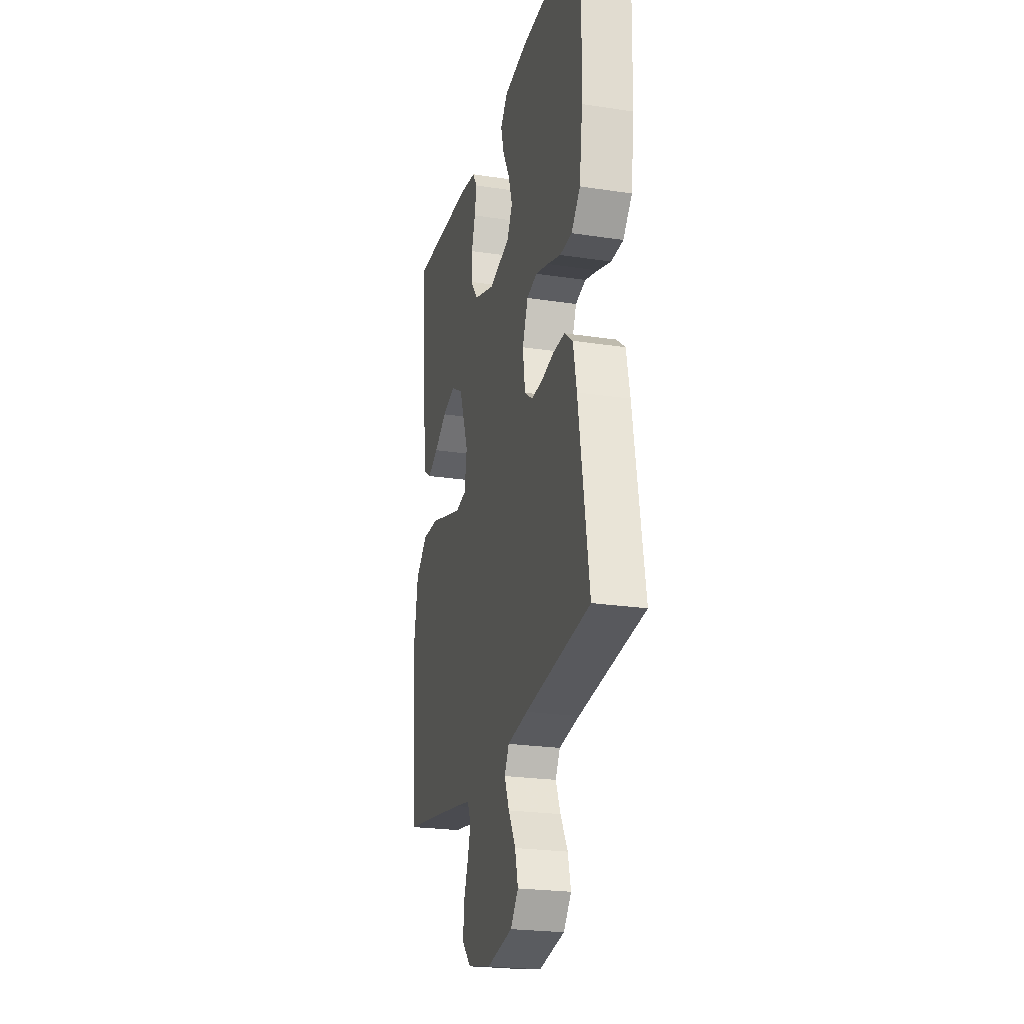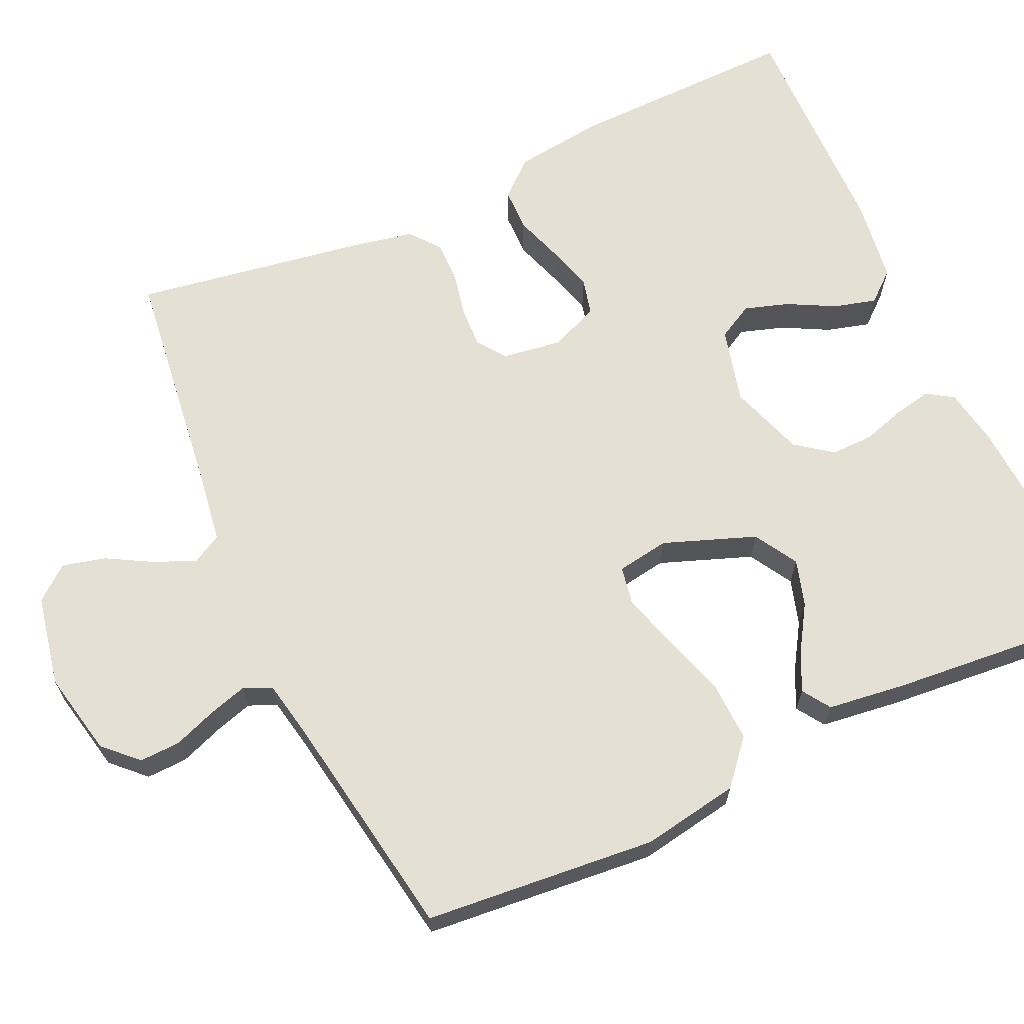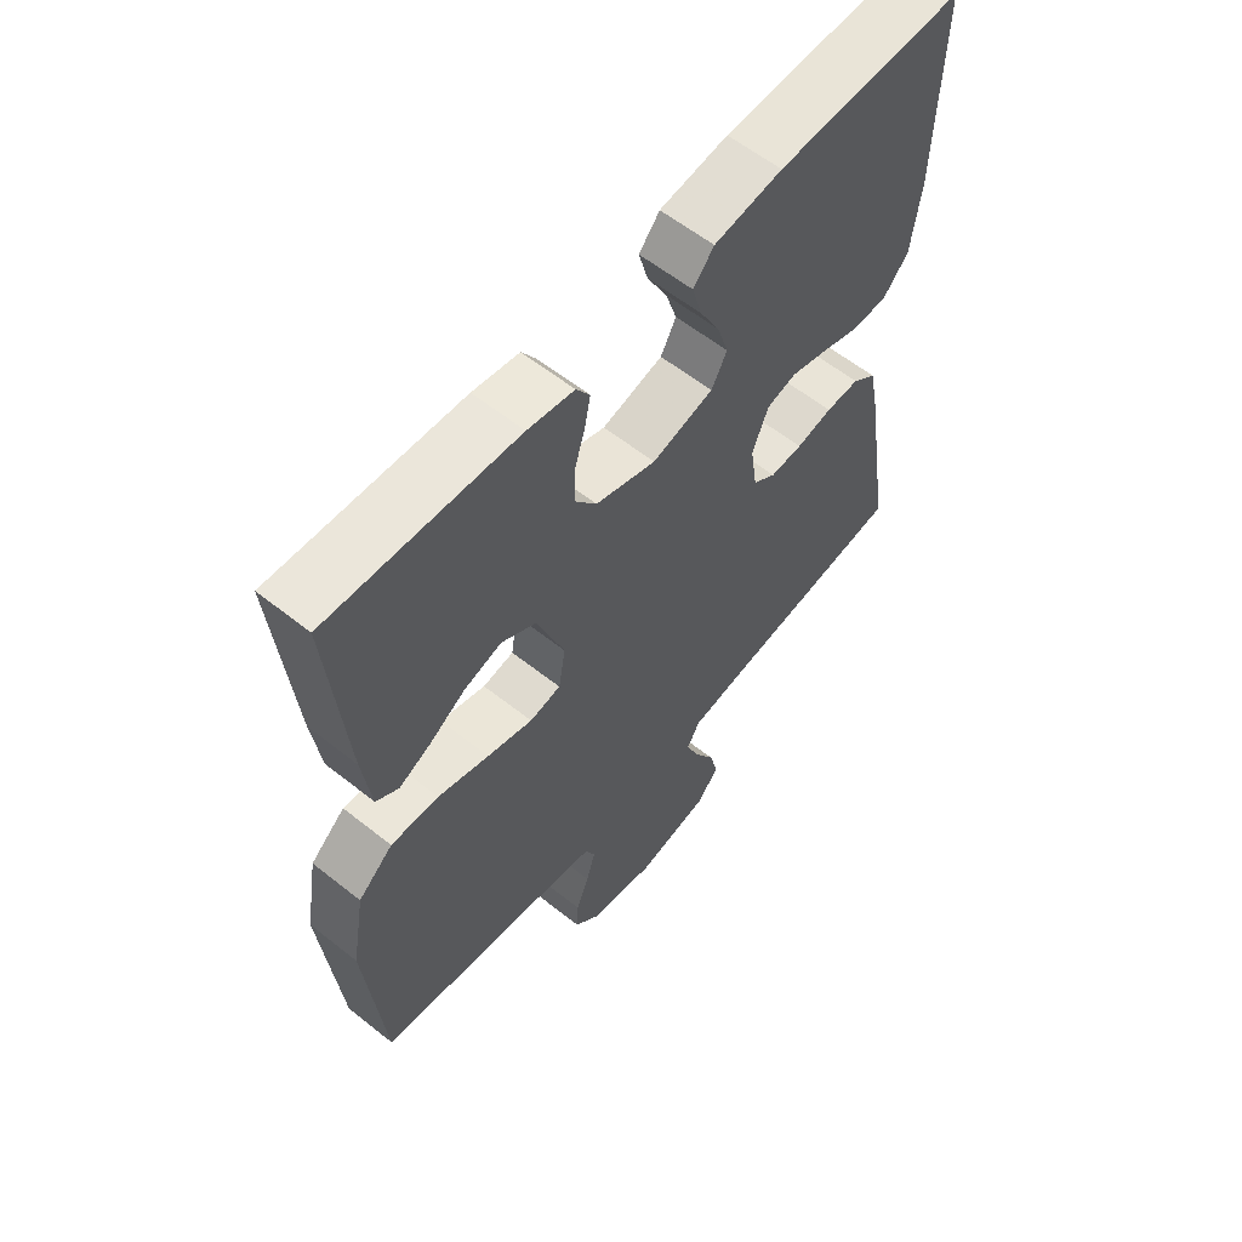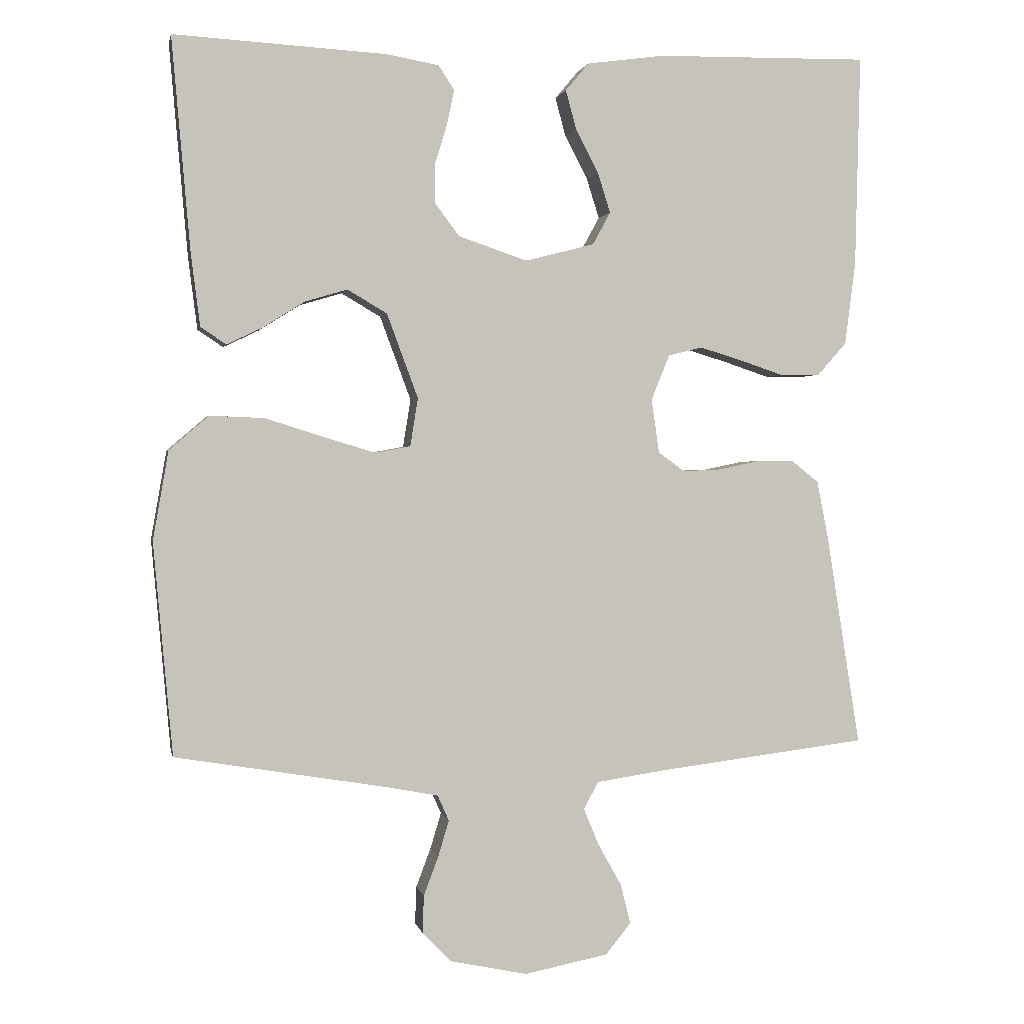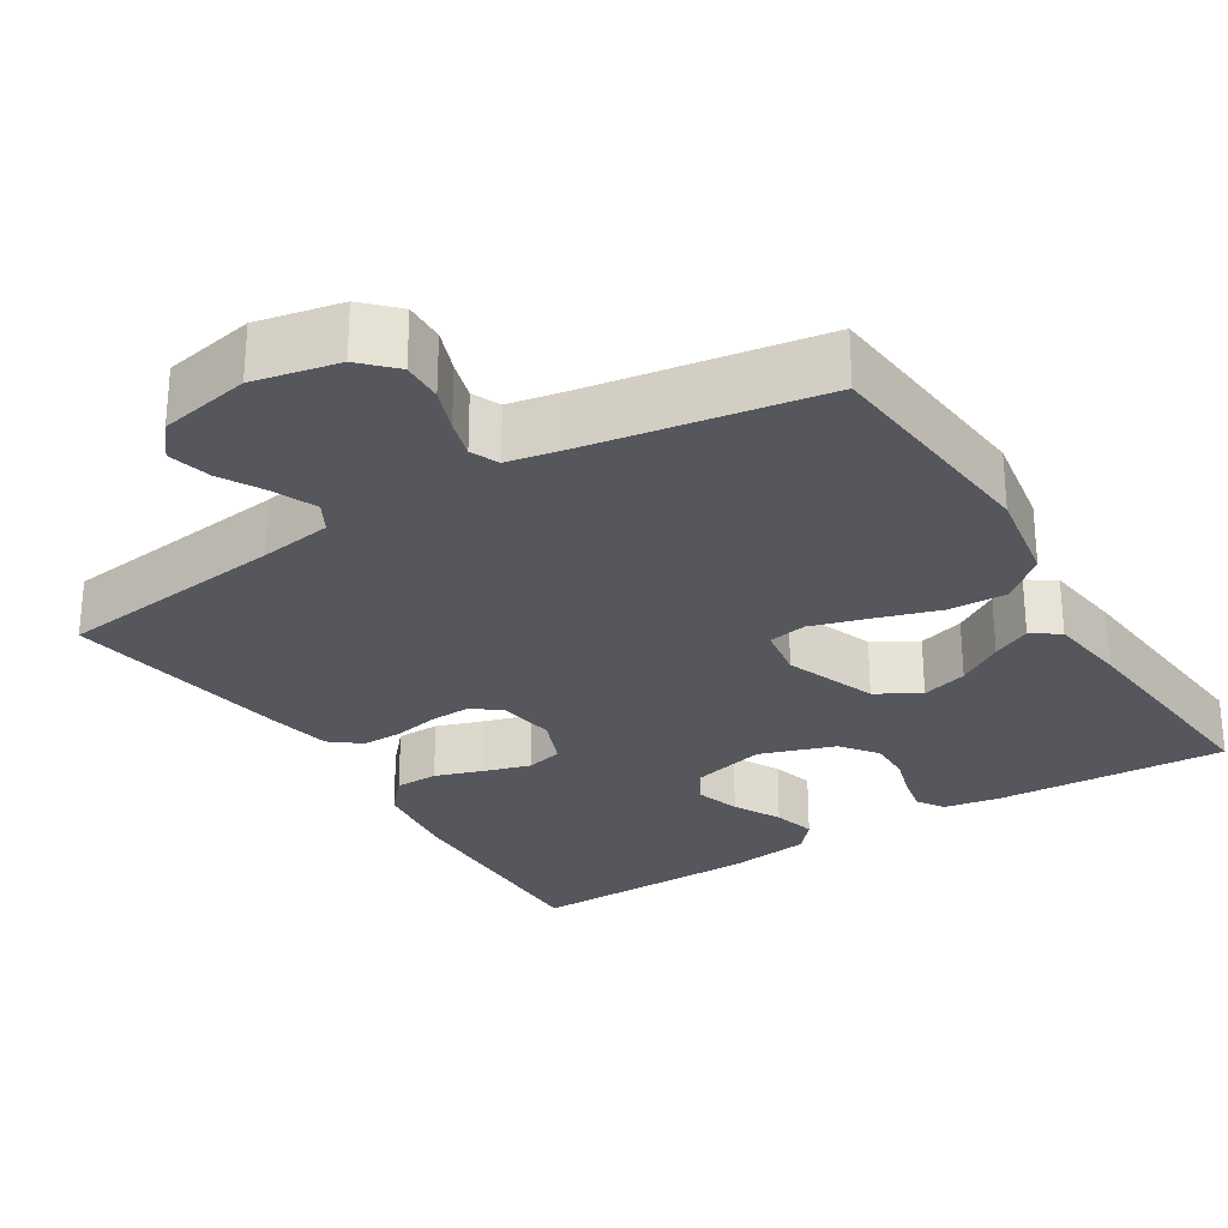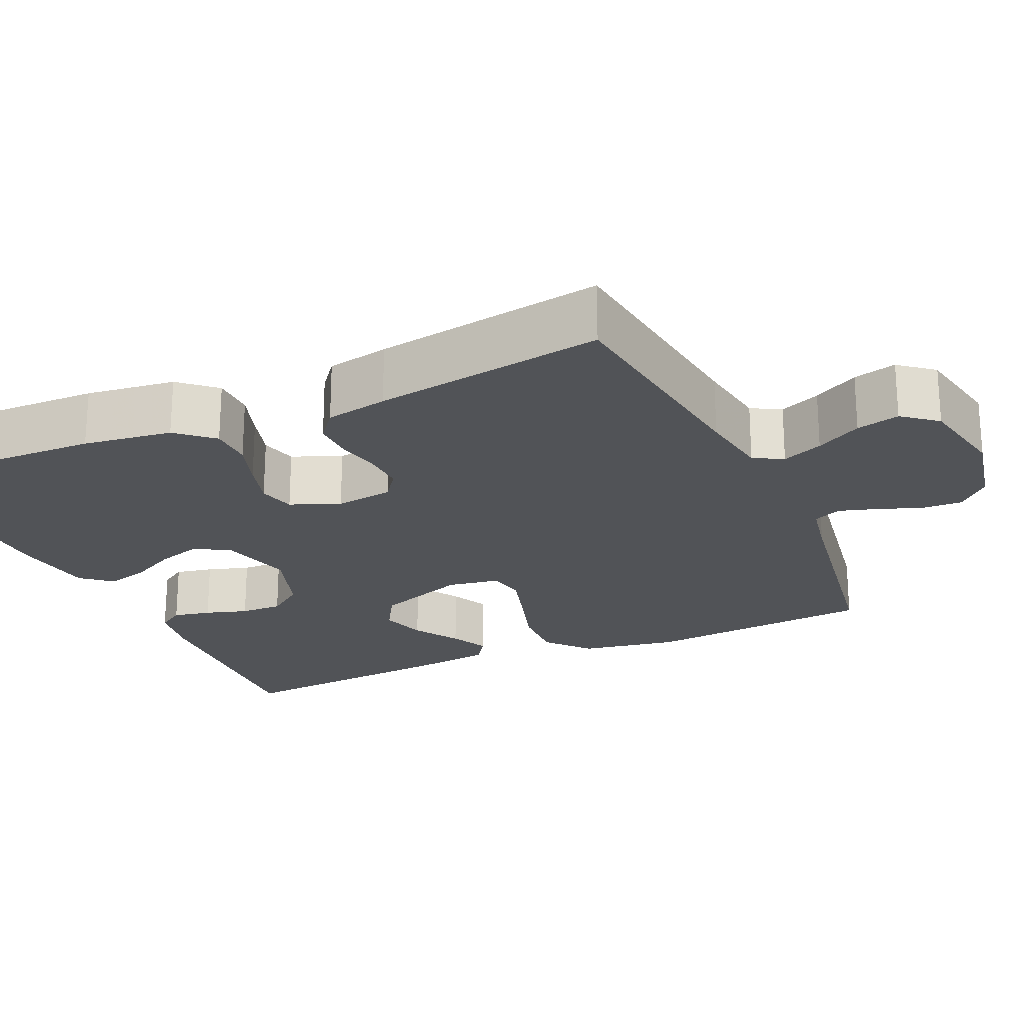
<metadata>
{"format":"obj","ext":"obj","renderer":"f3d","projection":"perspective","resolution":1024,"background":"white","views":[{"elev":-23.6,"azim":75.7,"up":"+Z"},{"elev":65.8,"azim":-114.6,"up":"+Y"},{"elev":59.7,"azim":-50.8,"up":"+Z"},{"elev":1.1,"azim":-11.2,"up":"+Z"},{"elev":-27.6,"azim":-148.0,"up":"+Y"},{"elev":-22.2,"azim":114.2,"up":"+Y"}]}
</metadata>
<code>
v -0.5 0.07 -0.5
v -0.527 0.07 -0.2
v -0.505 0.07 -0.074
v -0.449 0.07 -0.026
v -0.372 0.07 -0.029
v -0.29 0.07 -0.055
v -0.217 0.07 -0.077
v -0.167 0.07 -0.068
v -0.156 0.07 0
v -0.2 0.07 0.119
v -0.256 0.07 0.152
v -0.316 0.07 0.134
v -0.375 0.07 0.097
v -0.425 0.07 0.073
v -0.461 0.07 0.097
v -0.474 0.07 0.2
v -0.5 0.07 0.5
v -0.2 0.07 0.483
v -0.126 0.07 0.47
v -0.104 0.07 0.436
v -0.114 0.07 0.387
v -0.131 0.07 0.332
v -0.132 0.07 0.277
v -0.097 0.07 0.23
v 0 0.07 0.197
v 0.098 0.07 0.222
v 0.123 0.07 0.268
v 0.105 0.07 0.325
v 0.073 0.07 0.386
v 0.058 0.07 0.441
v 0.091 0.07 0.48
v 0.2 0.07 0.495
v 0.5 0.07 0.5
v 0.493 0.07 0.2
v 0.478 0.07 0.084
v 0.437 0.07 0.038
v 0.381 0.07 0.037
v 0.319 0.07 0.058
v 0.259 0.07 0.076
v 0.211 0.07 0.064
v 0.185 0.07 0
v 0.196 0.07 -0.076
v 0.233 0.07 -0.103
v 0.285 0.07 -0.101
v 0.343 0.07 -0.089
v 0.397 0.07 -0.088
v 0.436 0.07 -0.119
v 0.452 0.07 -0.2
v 0.5 0.07 -0.5
v 0.2 0.07 -0.537
v 0.106 0.07 -0.551
v 0.085 0.07 -0.589
v 0.107 0.07 -0.642
v 0.14 0.07 -0.701
v 0.154 0.07 -0.757
v 0.118 0.07 -0.801
v 0 0.07 -0.824
v -0.109 0.07 -0.801
v -0.15 0.07 -0.759
v -0.148 0.07 -0.706
v -0.127 0.07 -0.65
v -0.112 0.07 -0.6
v -0.128 0.07 -0.564
v -0.2 0.07 -0.55
v -0.5 0 -0.5
v -0.527 0 -0.2
v -0.505 0 -0.074
v -0.449 0 -0.026
v -0.372 0 -0.029
v -0.29 0 -0.055
v -0.217 0 -0.077
v -0.167 0 -0.068
v -0.156 0 0
v -0.2 0 0.119
v -0.256 0 0.152
v -0.316 0 0.134
v -0.375 0 0.097
v -0.425 0 0.073
v -0.461 0 0.097
v -0.474 0 0.2
v -0.5 0 0.5
v -0.2 0 0.483
v -0.126 0 0.47
v -0.104 0 0.436
v -0.114 0 0.387
v -0.131 0 0.332
v -0.132 0 0.277
v -0.097 0 0.23
v 0 0 0.197
v 0.098 0 0.222
v 0.123 0 0.268
v 0.105 0 0.325
v 0.073 0 0.386
v 0.058 0 0.441
v 0.091 0 0.48
v 0.2 0 0.495
v 0.5 0 0.5
v 0.493 0 0.2
v 0.478 0 0.084
v 0.437 0 0.038
v 0.381 0 0.037
v 0.319 0 0.058
v 0.259 0 0.076
v 0.211 0 0.064
v 0.185 0 0
v 0.196 0 -0.076
v 0.233 0 -0.103
v 0.285 0 -0.101
v 0.343 0 -0.089
v 0.397 0 -0.088
v 0.436 0 -0.119
v 0.452 0 -0.2
v 0.5 0 -0.5
v 0.2 0 -0.537
v 0.106 0 -0.551
v 0.085 0 -0.589
v 0.107 0 -0.642
v 0.14 0 -0.701
v 0.154 0 -0.757
v 0.118 0 -0.801
v 0 0 -0.824
v -0.109 0 -0.801
v -0.15 0 -0.759
v -0.148 0 -0.706
v -0.127 0 -0.65
v -0.112 0 -0.6
v -0.128 0 -0.564
v -0.2 0 -0.55
f 58 59 60 61
f 58 61 62
f 57 58 62
f 56 57 62 63
f 53 54 55 56
f 52 53 56 63
f 47 48 49 50
f 47 50 51
f 44 45 46 47
f 43 44 47 51
f 42 43 51 52
f 35 36 37 38
f 35 38 39
f 34 35 39
f 33 34 39 40
f 31 32 33 40
f 28 29 30 31
f 27 28 31 40
f 19 20 21 22
f 17 18 19 22
f 17 22 23
f 16 17 23 24
f 12 13 14 15
f 11 12 15 16
f 3 4 5 6
f 3 6 7
f 64 1 2 3
f 64 3 7
f 63 64 7 8
f 41 42 52 63
f 41 63 8 9
f 26 27 40 41
f 25 26 41 9
f 11 16 24 25
f 10 11 25
f 9 10 25
f 125 124 123 122
f 126 125 122
f 126 122 121
f 127 126 121 120
f 120 119 118 117
f 127 120 117 116
f 114 113 112 111
f 115 114 111
f 111 110 109 108
f 115 111 108 107
f 116 115 107 106
f 102 101 100 99
f 103 102 99
f 103 99 98
f 104 103 98 97
f 104 97 96 95
f 95 94 93 92
f 104 95 92 91
f 86 85 84 83
f 86 83 82 81
f 87 86 81
f 88 87 81 80
f 79 78 77 76
f 80 79 76 75
f 70 69 68 67
f 71 70 67
f 67 66 65 128
f 71 67 128
f 72 71 128 127
f 127 116 106 105
f 73 72 127 105
f 105 104 91 90
f 73 105 90 89
f 89 88 80 75
f 89 75 74
f 89 74 73
f 1 65 66 2
f 2 66 67 3
f 3 67 68 4
f 4 68 69 5
f 5 69 70 6
f 6 70 71 7
f 7 71 72 8
f 8 72 73 9
f 9 73 74 10
f 10 74 75 11
f 11 75 76 12
f 12 76 77 13
f 13 77 78 14
f 14 78 79 15
f 15 79 80 16
f 16 80 81 17
f 17 81 82 18
f 18 82 83 19
f 19 83 84 20
f 20 84 85 21
f 21 85 86 22
f 22 86 87 23
f 23 87 88 24
f 24 88 89 25
f 25 89 90 26
f 26 90 91 27
f 27 91 92 28
f 28 92 93 29
f 29 93 94 30
f 30 94 95 31
f 31 95 96 32
f 32 96 97 33
f 33 97 98 34
f 34 98 99 35
f 35 99 100 36
f 36 100 101 37
f 37 101 102 38
f 38 102 103 39
f 39 103 104 40
f 40 104 105 41
f 41 105 106 42
f 42 106 107 43
f 43 107 108 44
f 44 108 109 45
f 45 109 110 46
f 46 110 111 47
f 47 111 112 48
f 48 112 113 49
f 49 113 114 50
f 50 114 115 51
f 51 115 116 52
f 52 116 117 53
f 53 117 118 54
f 54 118 119 55
f 55 119 120 56
f 56 120 121 57
f 57 121 122 58
f 58 122 123 59
f 59 123 124 60
f 60 124 125 61
f 61 125 126 62
f 62 126 127 63
f 63 127 128 64
f 64 128 65 1

</code>
